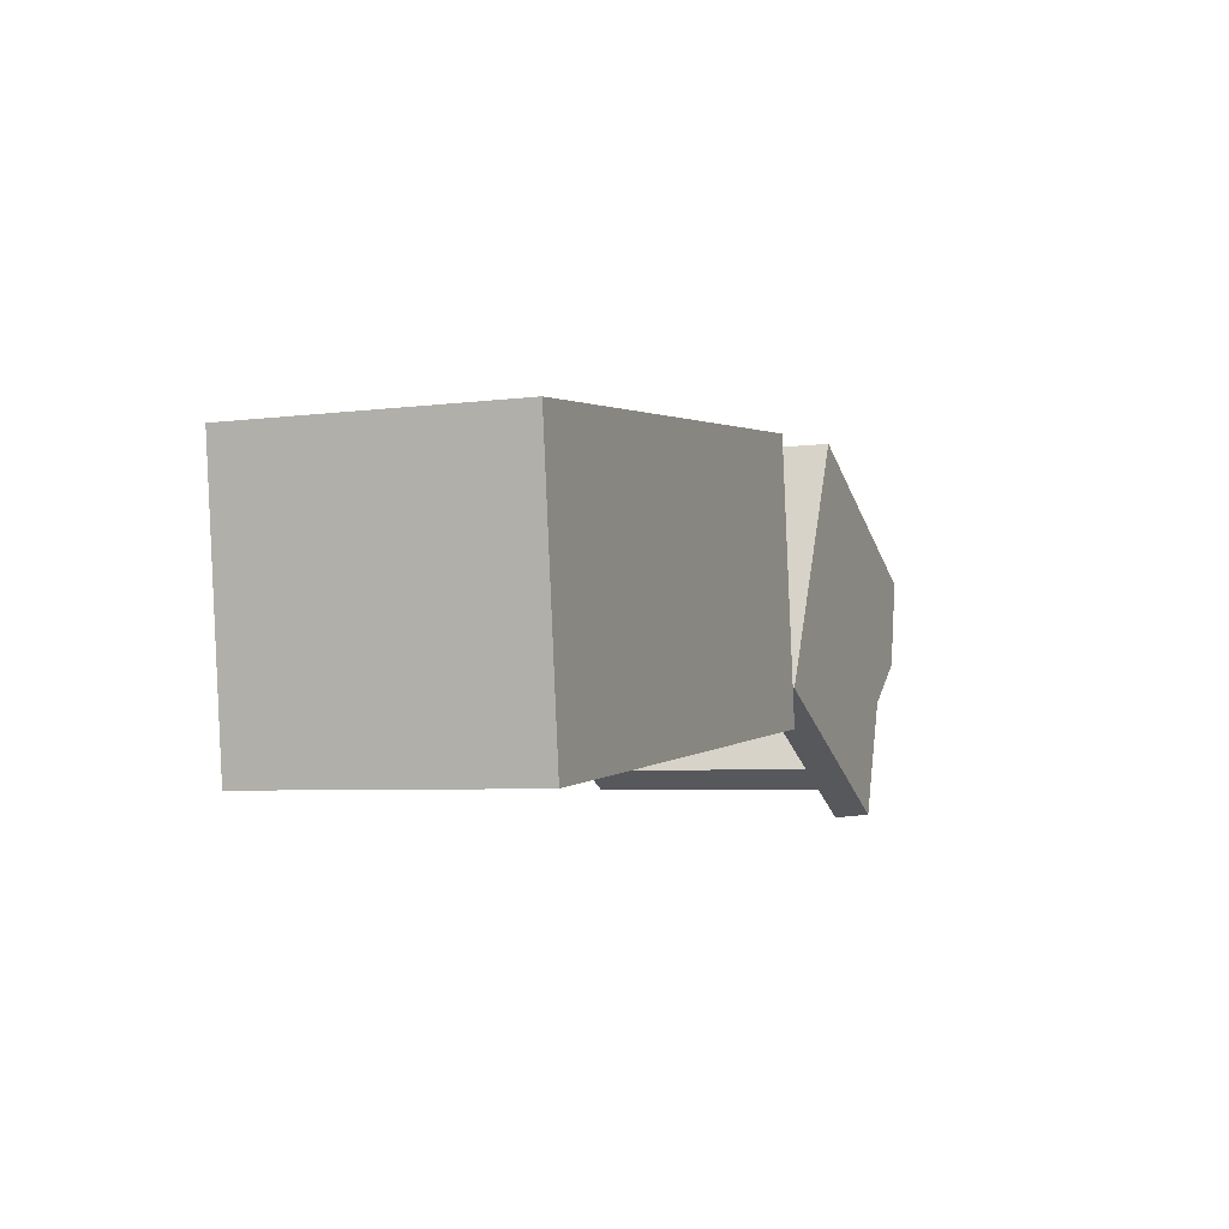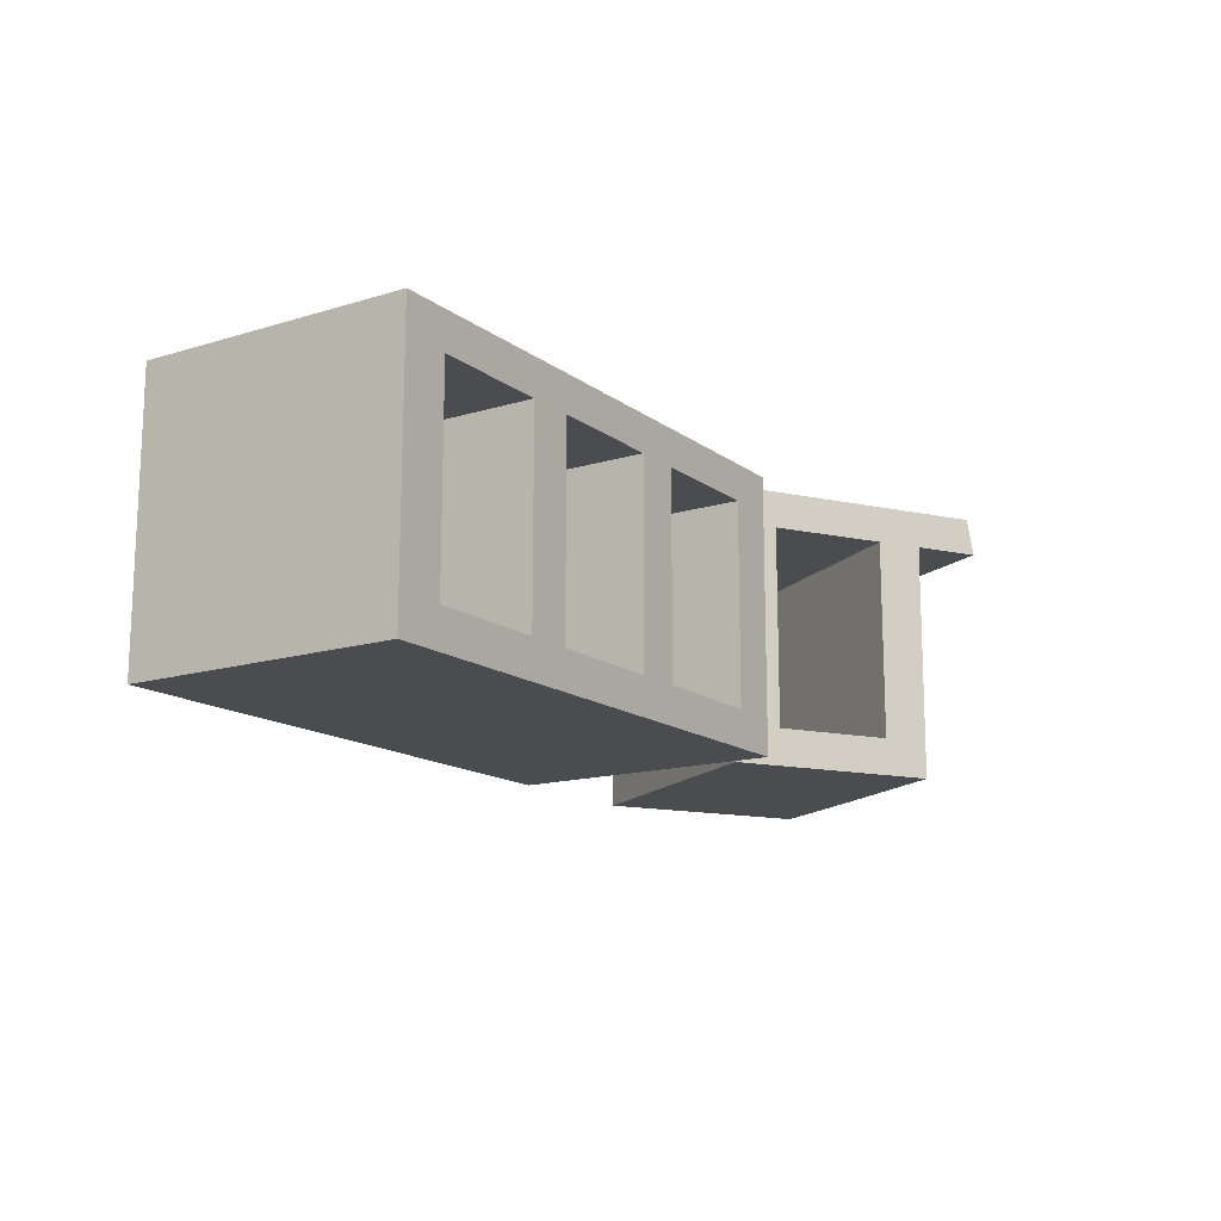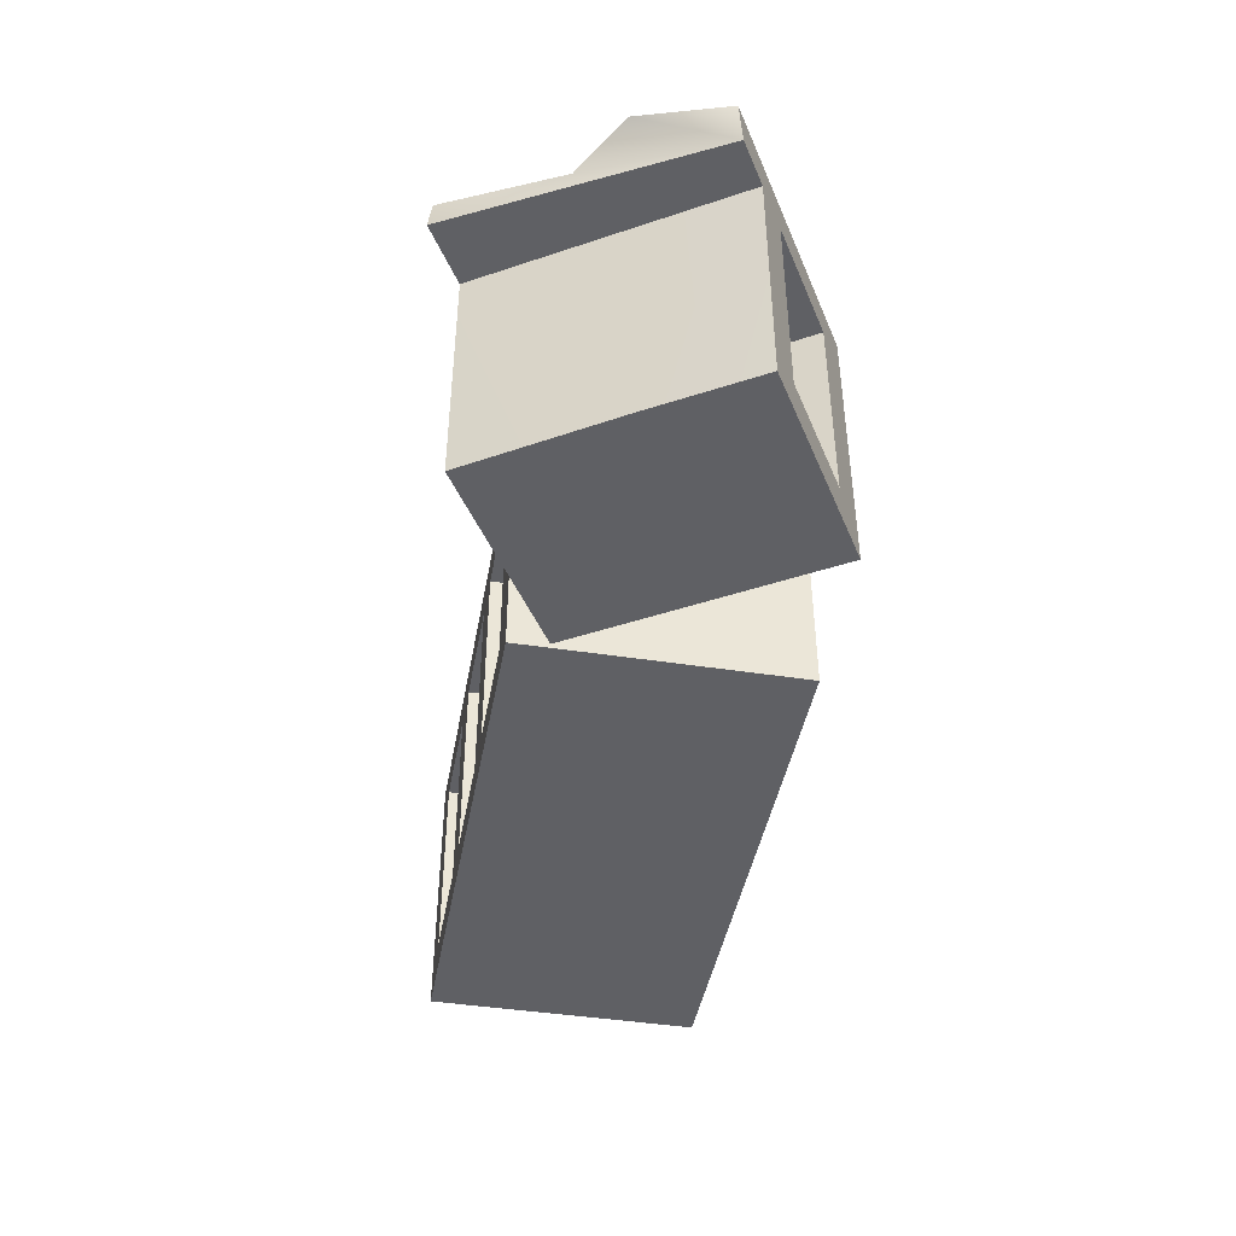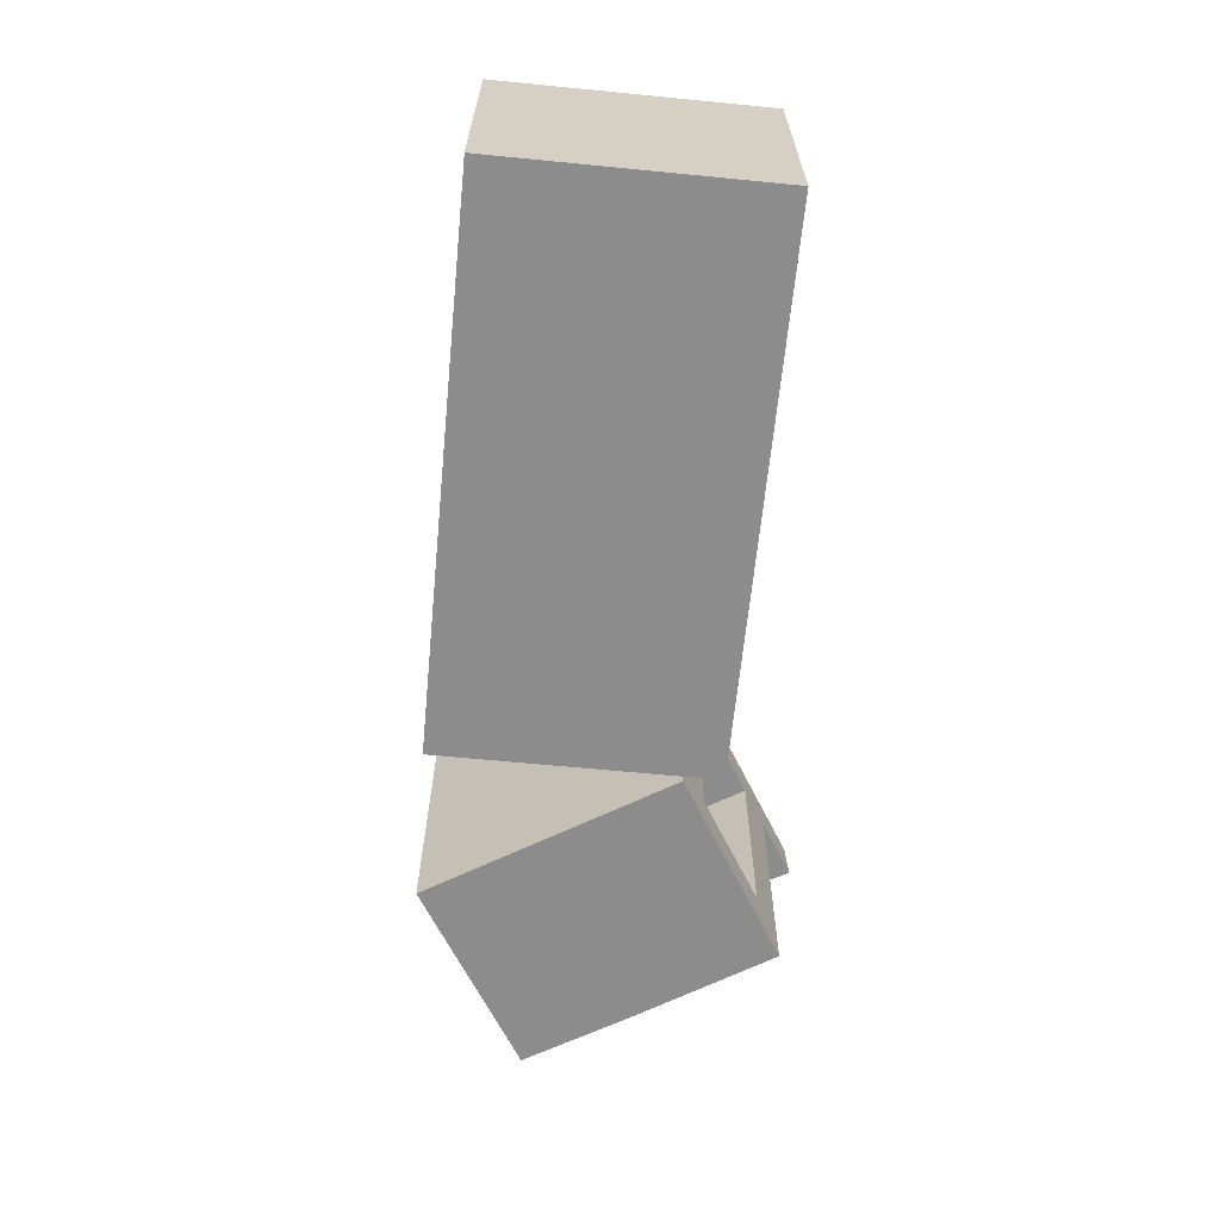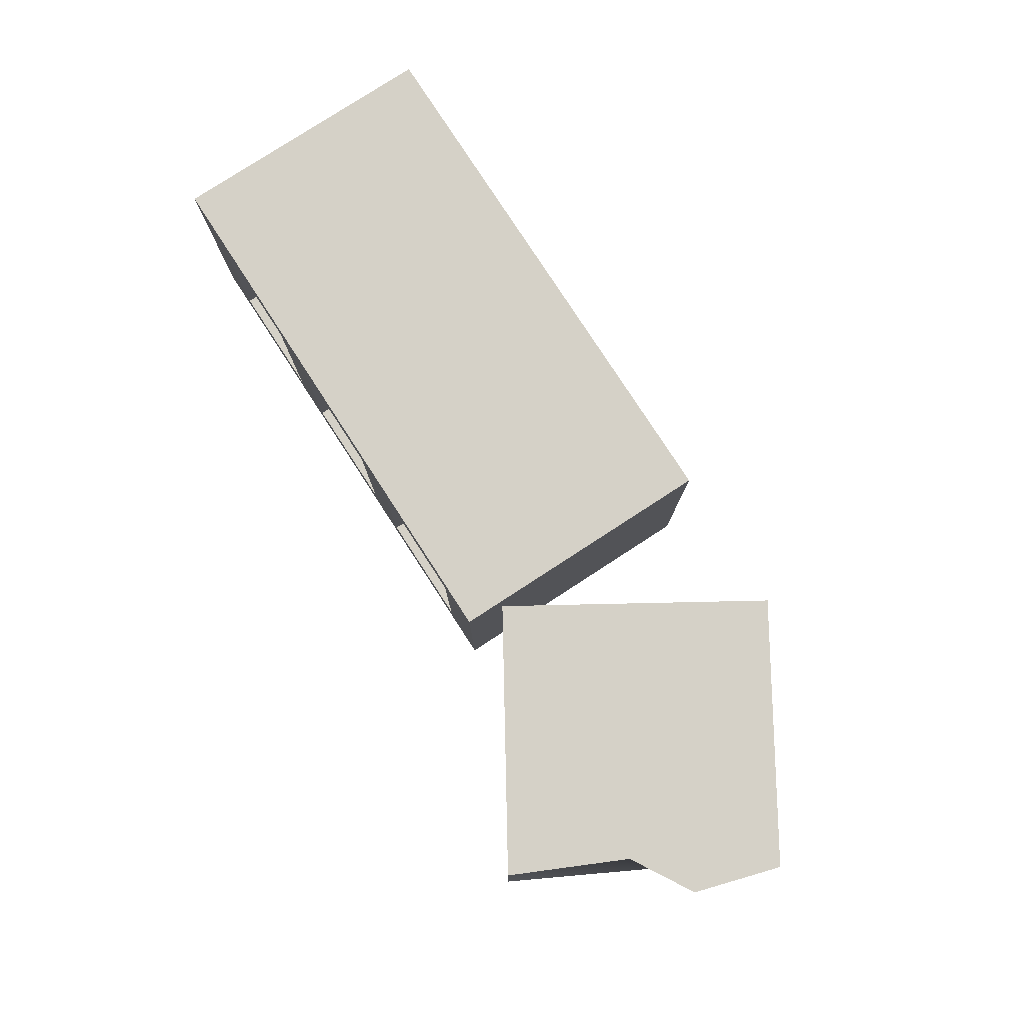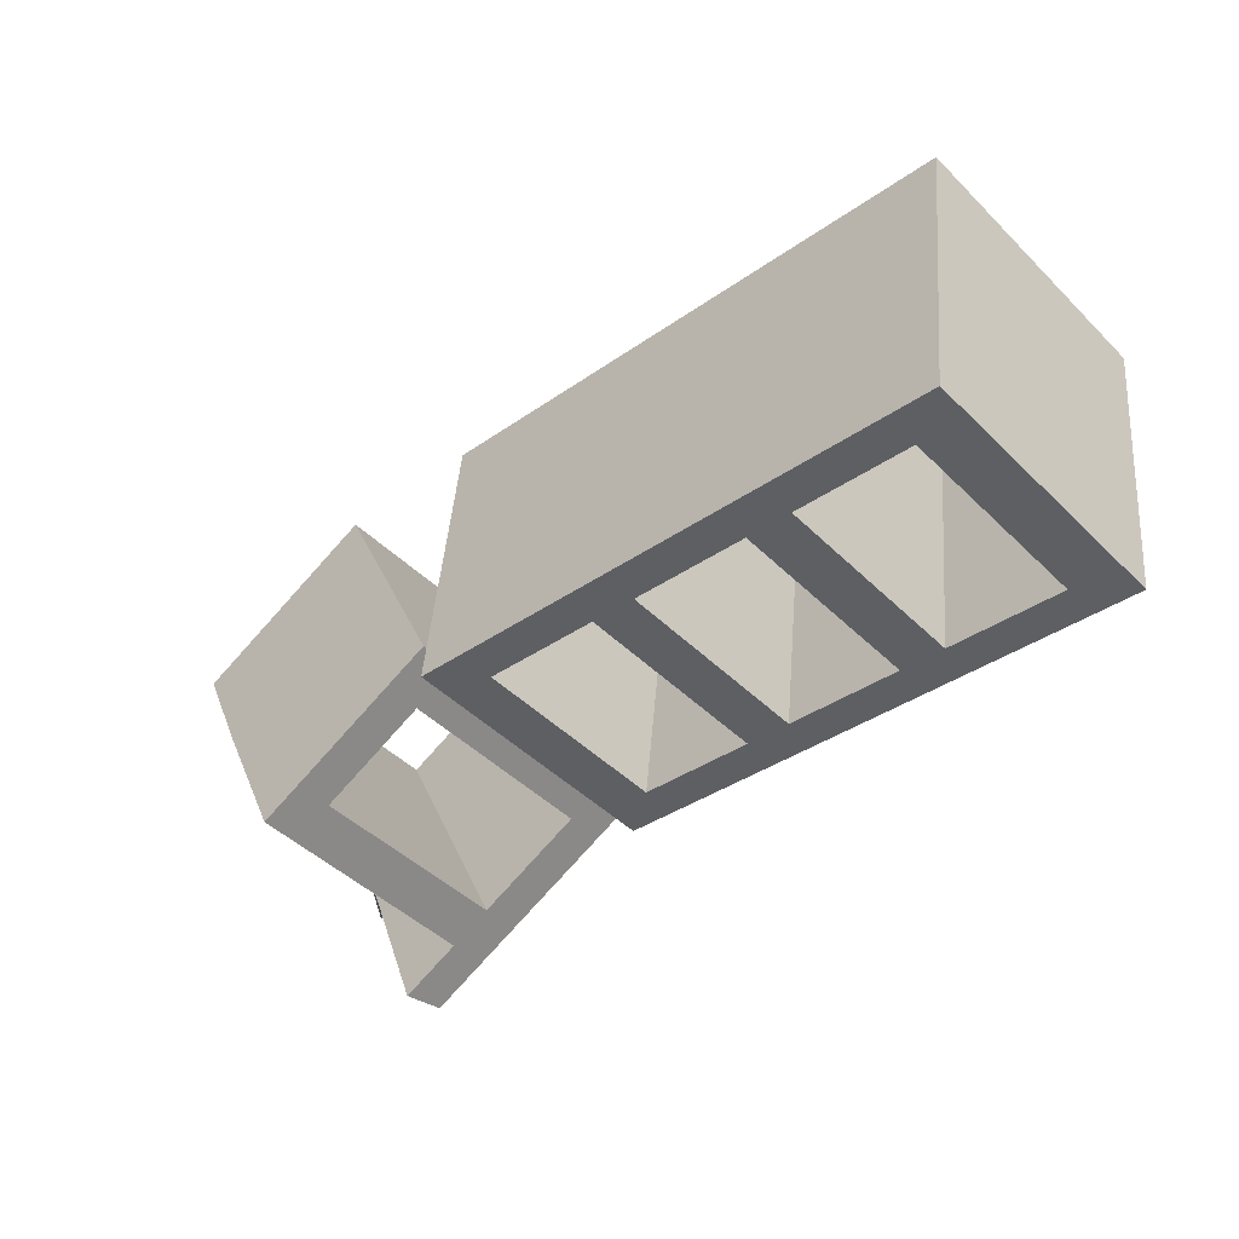
<metadata>
{"format":"obj","ext":"obj","renderer":"f3d","projection":"perspective","resolution":1024,"background":"white","views":[{"elev":-5.3,"azim":112.2,"up":"+Z"},{"elev":-14.7,"azim":129.9,"up":"+Y"},{"elev":-43.8,"azim":-93.7,"up":"+Y"},{"elev":-64.2,"azim":90.9,"up":"+Y"},{"elev":79.5,"azim":-116.5,"up":"+Y"},{"elev":-46.0,"azim":42.1,"up":"+Z"}]}
</metadata>
<code>
o 0.001
v -0.457 0.000116 0.1015
v -0.4113 0.04034 0.1231
v -0.457 0.2599 0.1015
v -0.4113 0.2599 0.1231
v -0.2936 0.04034 0.1786
v -0.2454 0.000116 0.2013
v -0.283 0.2599 -0.1488
v -0.3877 0.3001 -0.1982
v -0.1172 0.3001 -0.07057
v -0.1654 0.2599 -0.09333
v -0.457 0.000116 0.1015
v -0.4045 0.000116 -0.01219
v -0.2454 0.000116 0.2013
v -0.1172 0.000116 -0.07057
v -0.3279 0.000116 -0.17
v -0.2454 0.000116 0.2013
v -0.1172 0.000116 -0.07057
v -0.2454 0.3001 0.2013
v -0.1172 0.3001 -0.07057
v -0.5135 0.3001 0.07484
v -0.283 0.04034 -0.1488
v -0.3287 0.2599 -0.1704
v -0.3279 0.000116 -0.17
v -0.1654 0.04034 -0.09333
v -0.1172 0.000116 -0.07057
v -0.2936 0.2599 0.1786
v -0.2454 0.3001 0.2013
v -0.2936 0.2599 0.1786
v -0.4113 0.2599 0.1231
v -0.1654 0.2599 -0.09333
v -0.283 0.2599 -0.1488
v -0.1654 0.04034 -0.09333
v -0.283 0.04034 -0.1488
v -0.2936 0.04034 0.1786
v -0.4113 0.04034 0.1231
v -0.4113 0.04034 0.1231
v -0.283 0.04034 -0.1488
v -0.4113 0.2599 0.1231
v -0.283 0.2599 -0.1488
v -0.1654 0.04034 -0.09333
v -0.2936 0.04034 0.1786
v -0.1654 0.2599 -0.09333
v -0.2936 0.2599 0.1786
v -0.5046 0.2599 0.07906
v -0.3877 0.3001 -0.1982
v -0.4315 0.3001 -0.06995
v -0.1172 0.3001 -0.07057
v -0.2454 0.3001 0.2013
v -0.4958 0.3001 -0.02236
v -0.5135 0.3001 0.07484
v -0.3943 0.2599 -0.2013
v -0.3287 0.2599 -0.1704
v -0.5046 0.2599 0.07906
v -0.457 0.2599 0.1015
v -0.3943 0.2599 -0.2013
v -0.3877 0.3001 -0.1982
v -0.3943 0.2599 -0.2013
v -0.4315 0.3001 -0.06995
v -0.5046 0.2599 0.07906
v -0.4958 0.3001 -0.02236
v -0.5135 0.3001 0.07484
v -0.457 0.000116 0.1015
v -0.457 0.2599 0.1015
v -0.4045 0.000116 -0.01219
v -0.3287 0.2599 -0.1704
v -0.3279 0.000116 -0.17
v -0.0294 0.04034 0.1799
v -0.08259 0.000116 0.186
v 0.1003 0.04034 0.1651
v 0.1506 0.04034 0.1593
v 0.2803 0.04034 0.1445
v 0.5135 0.000116 0.1178
v 0.3307 0.04034 0.1387
v 0.4603 0.04034 0.1239
v -0.06348 0.2599 -0.1182
v -0.1167 0.3001 -0.1121
v 0.06619 0.2599 -0.133
v 0.1166 0.2599 -0.1388
v 0.2462 0.2599 -0.1536
v 0.4794 0.3001 -0.1802
v 0.2966 0.2599 -0.1593
v 0.4263 0.2599 -0.1742
v -0.1167 0.000116 -0.1121
v 0.4794 0.000116 -0.1802
v -0.08259 0.000116 0.186
v 0.5135 0.000116 0.1178
v 0.5135 0.000116 0.1178
v 0.4794 0.000116 -0.1802
v 0.5135 0.3001 0.1178
v 0.4794 0.3001 -0.1802
v -0.1167 0.000116 -0.1121
v -0.08259 0.000116 0.186
v -0.1167 0.3001 -0.1121
v -0.08259 0.3001 0.186
v -0.08259 0.3001 0.186
v 0.5135 0.3001 0.1178
v -0.1167 0.3001 -0.1121
v 0.4794 0.3001 -0.1802
v 0.5135 0.3001 0.1178
v -0.08259 0.3001 0.186
v 0.2803 0.2599 0.1445
v 0.1506 0.2599 0.1593
v -0.0294 0.2599 0.1799
v 0.1003 0.2599 0.1651
v 0.3307 0.2599 0.1387
v 0.4603 0.2599 0.1239
v -0.1167 0.000116 -0.1121
v -0.06348 0.04034 -0.1182
v 0.4794 0.000116 -0.1802
v 0.2462 0.04034 -0.1536
v 0.1166 0.04034 -0.1388
v 0.06619 0.04034 -0.133
v 0.2966 0.04034 -0.1593
v 0.4263 0.04034 -0.1742
v -0.0294 0.2599 0.1799
v -0.06348 0.2599 -0.1182
v 0.1003 0.2599 0.1651
v 0.06619 0.2599 -0.133
v -0.06348 0.04034 -0.1182
v -0.0294 0.04034 0.1799
v 0.06619 0.04034 -0.133
v 0.1003 0.04034 0.1651
v 0.1003 0.04034 0.1651
v 0.1003 0.2599 0.1651
v 0.06619 0.04034 -0.133
v 0.06619 0.2599 -0.133
v -0.06348 0.04034 -0.1182
v -0.06348 0.2599 -0.1182
v -0.0294 0.04034 0.1799
v -0.0294 0.2599 0.1799
v 0.1506 0.2599 0.1593
v 0.1166 0.2599 -0.1388
v 0.2803 0.2599 0.1445
v 0.2462 0.2599 -0.1536
v 0.1166 0.04034 -0.1388
v 0.1506 0.04034 0.1593
v 0.2462 0.04034 -0.1536
v 0.2803 0.04034 0.1445
v 0.2803 0.04034 0.1445
v 0.2803 0.2599 0.1445
v 0.2462 0.04034 -0.1536
v 0.2462 0.2599 -0.1536
v 0.1166 0.04034 -0.1388
v 0.1166 0.2599 -0.1388
v 0.1506 0.04034 0.1593
v 0.1506 0.2599 0.1593
v 0.4603 0.2599 0.1239
v 0.3307 0.2599 0.1387
v 0.4263 0.2599 -0.1742
v 0.2966 0.2599 -0.1593
v 0.4263 0.04034 -0.1742
v 0.2966 0.04034 -0.1593
v 0.4603 0.04034 0.1239
v 0.3307 0.04034 0.1387
v 0.3307 0.04034 0.1387
v 0.2966 0.04034 -0.1593
v 0.3307 0.2599 0.1387
v 0.2966 0.2599 -0.1593
v 0.4263 0.04034 -0.1742
v 0.4603 0.04034 0.1239
v 0.4263 0.2599 -0.1742
v 0.4603 0.2599 0.1239
f 1 2 3
f 3 2 4
f 2 1 5
f 5 1 6
f 7 8 9
f 9 10 7
f 11 12 13
f 13 12 14
f 12 15 14
f 16 17 18
f 18 17 19
f 20 3 4
f 7 21 22
f 22 21 23
f 24 10 25
f 25 10 9
f 26 5 27
f 27 5 6
f 28 29 30
f 30 29 31
f 32 33 34
f 34 33 35
f 36 37 38
f 38 37 39
f 40 41 42
f 42 41 43
f 3 20 44
f 45 46 47
f 47 46 48
f 46 49 48
f 49 50 48
f 25 23 24
f 24 23 21
f 7 22 8
f 51 52 53
f 53 52 54
f 55 8 22
f 20 4 27
f 27 4 26
f 56 57 58
f 58 57 59
f 58 59 60
f 61 60 59
f 62 63 64
f 63 65 64
f 65 66 64
f 67 68 69
f 70 69 68
f 70 68 71
f 71 68 72
f 71 72 73
f 72 74 73
f 75 76 77
f 78 77 76
f 78 76 79
f 79 76 80
f 79 80 81
f 80 82 81
f 83 84 85
f 85 84 86
f 87 88 89
f 89 88 90
f 91 92 93
f 93 92 94
f 95 96 97
f 97 96 98
f 99 100 101
f 101 100 102
f 100 103 104
f 100 104 102
f 101 105 99
f 105 106 99
f 76 75 107
f 107 75 108
f 68 67 100
f 100 67 103
f 109 107 110
f 110 107 111
f 107 108 112
f 107 112 111
f 110 113 109
f 113 114 109
f 112 77 111
f 111 77 78
f 104 69 102
f 102 69 70
f 110 79 113
f 113 79 81
f 101 71 105
f 105 71 73
f 114 82 109
f 109 82 80
f 106 74 99
f 99 74 72
f 115 116 117
f 117 116 118
f 119 120 121
f 121 120 122
f 123 124 125
f 125 124 126
f 127 128 129
f 129 128 130
f 131 132 133
f 133 132 134
f 135 136 137
f 137 136 138
f 139 140 141
f 141 140 142
f 143 144 145
f 145 144 146
f 147 148 149
f 149 148 150
f 151 152 153
f 153 152 154
f 155 156 157
f 157 156 158
f 159 160 161
f 161 160 162

</code>
